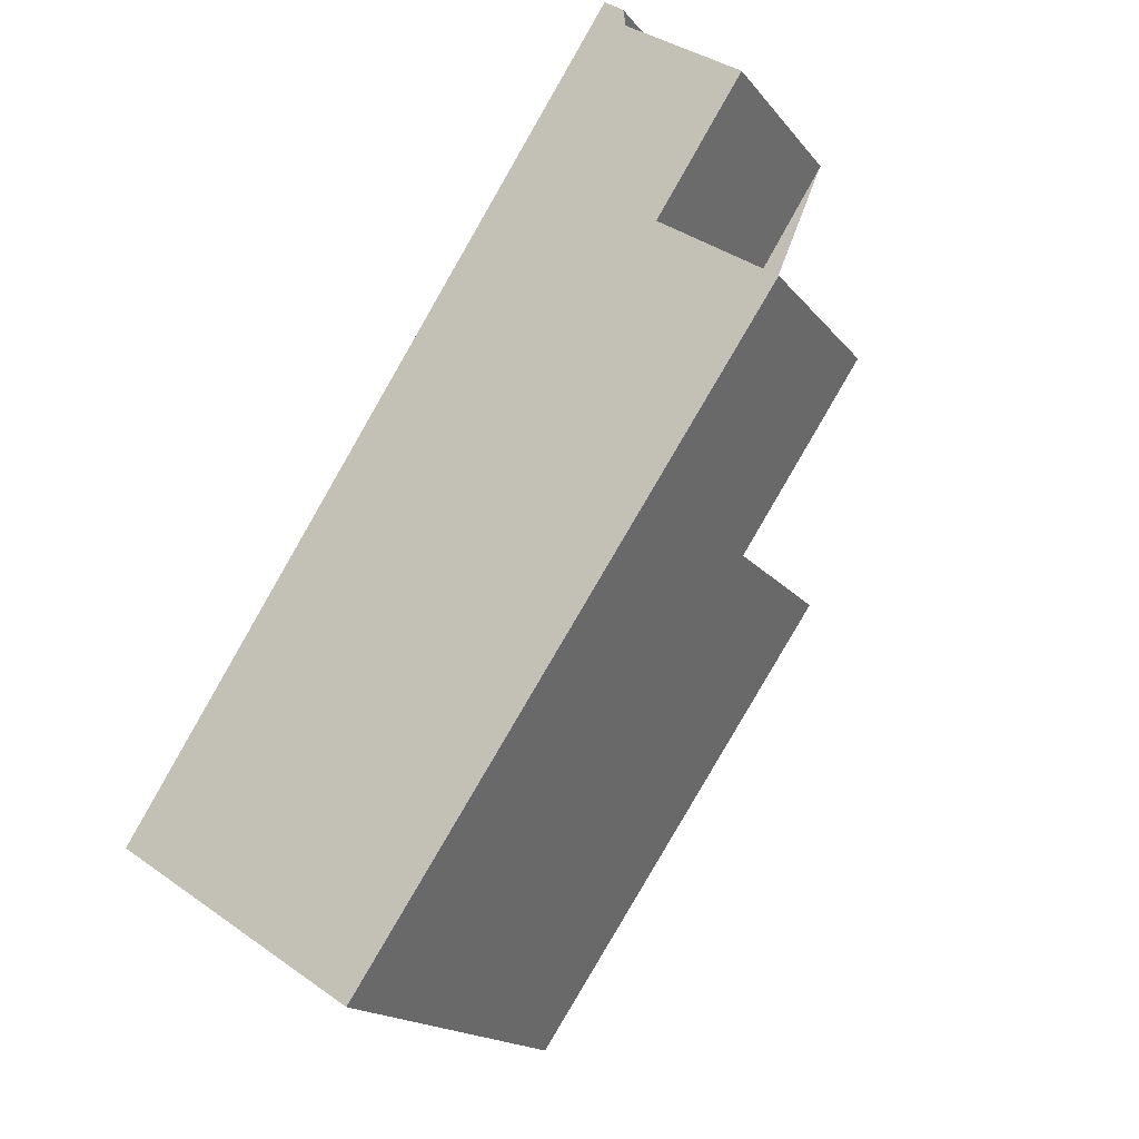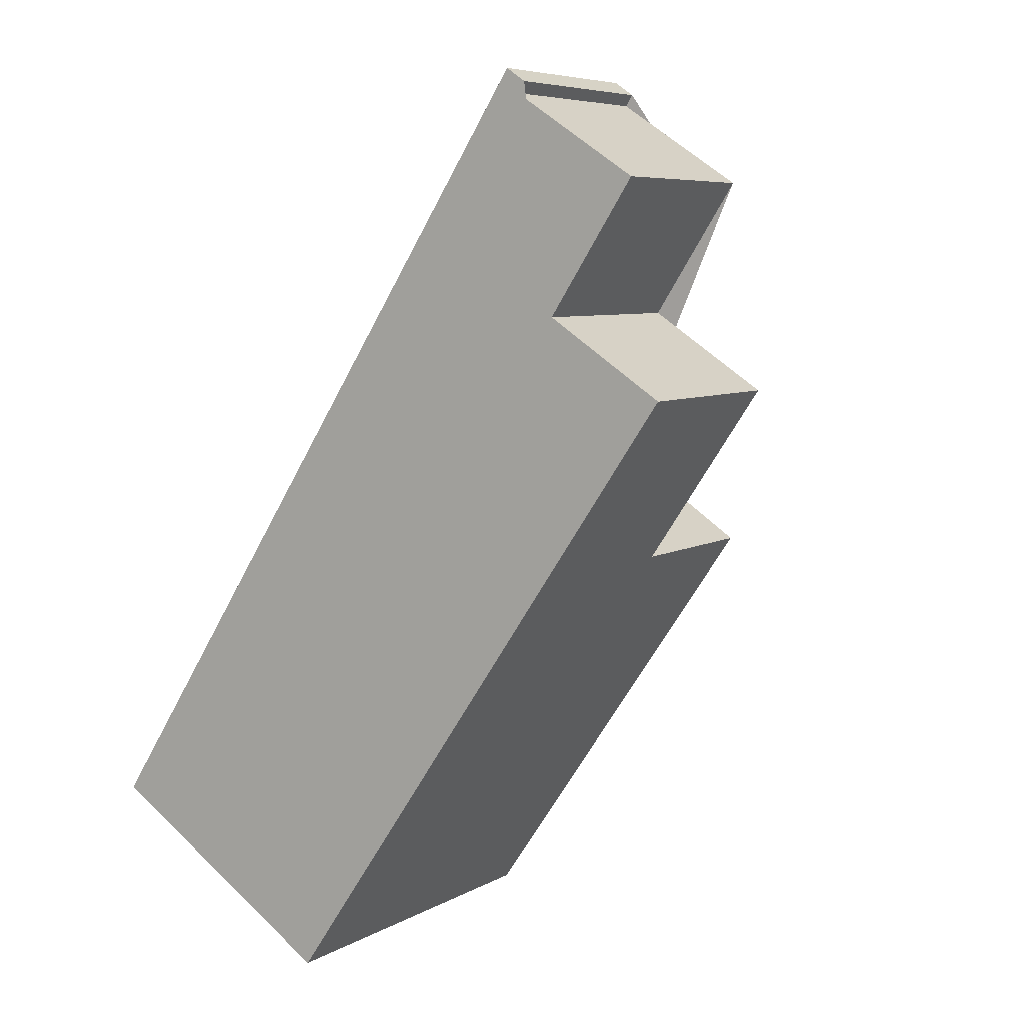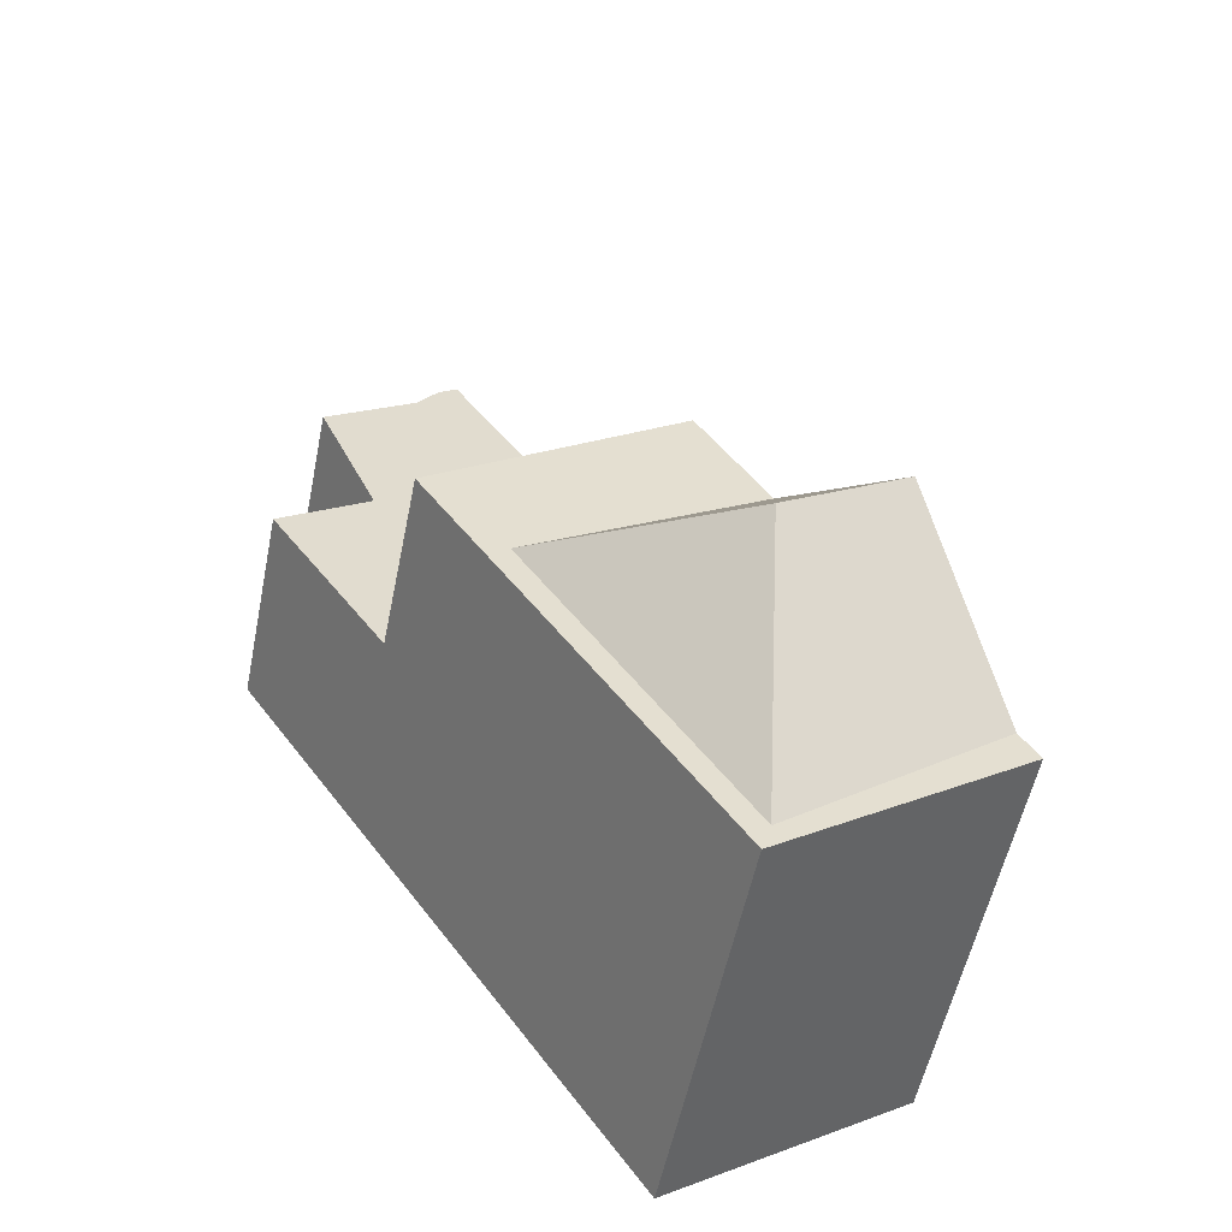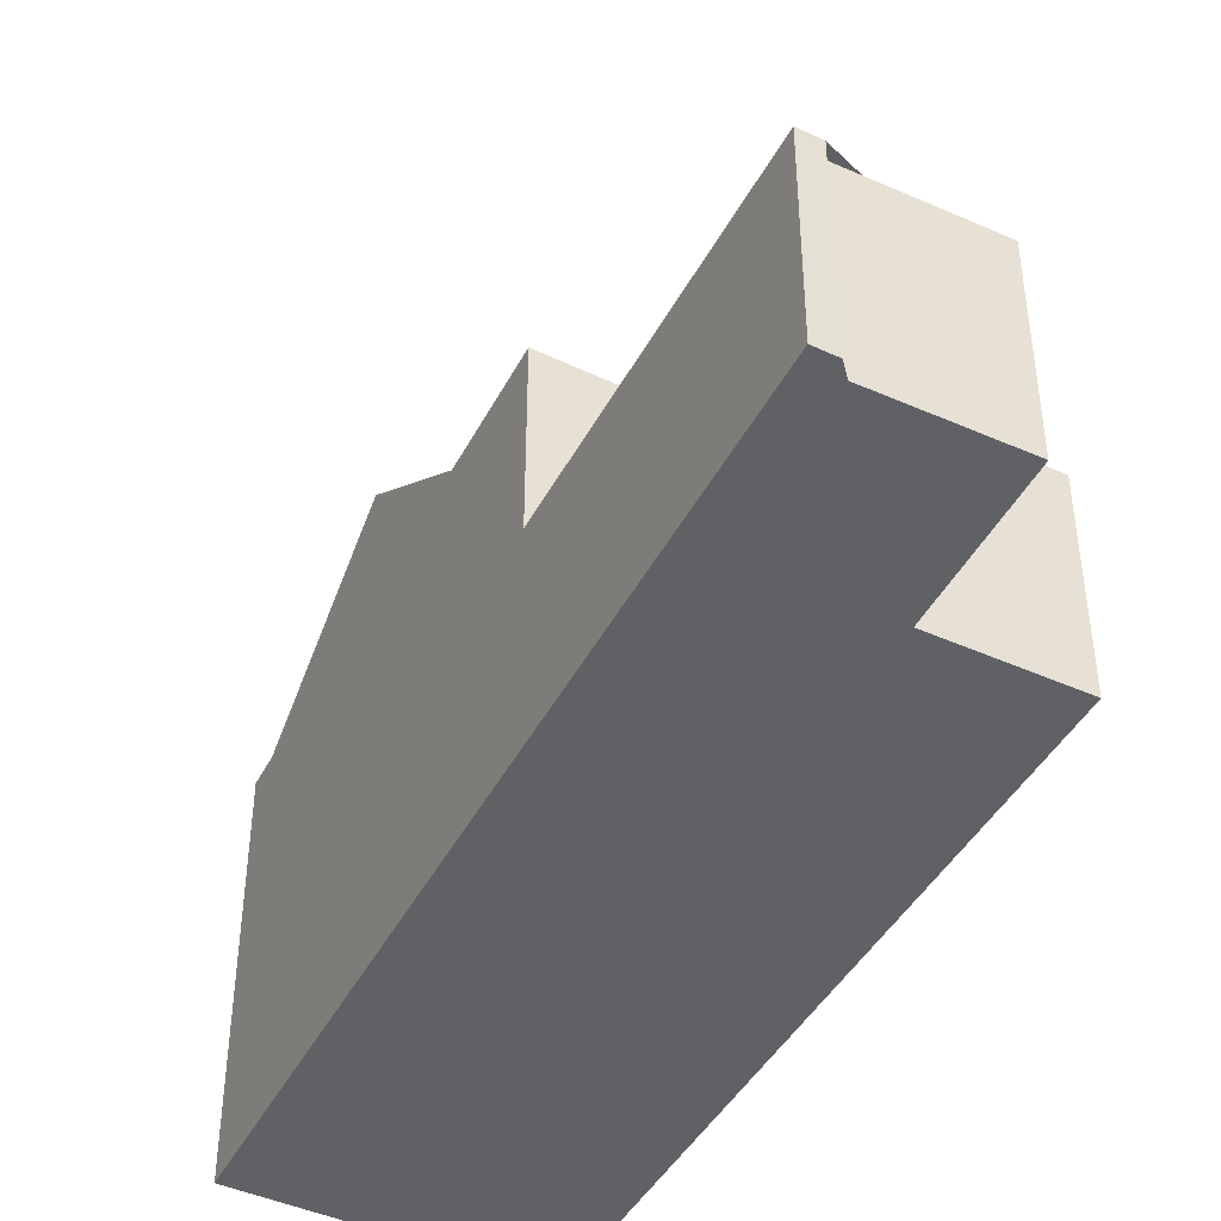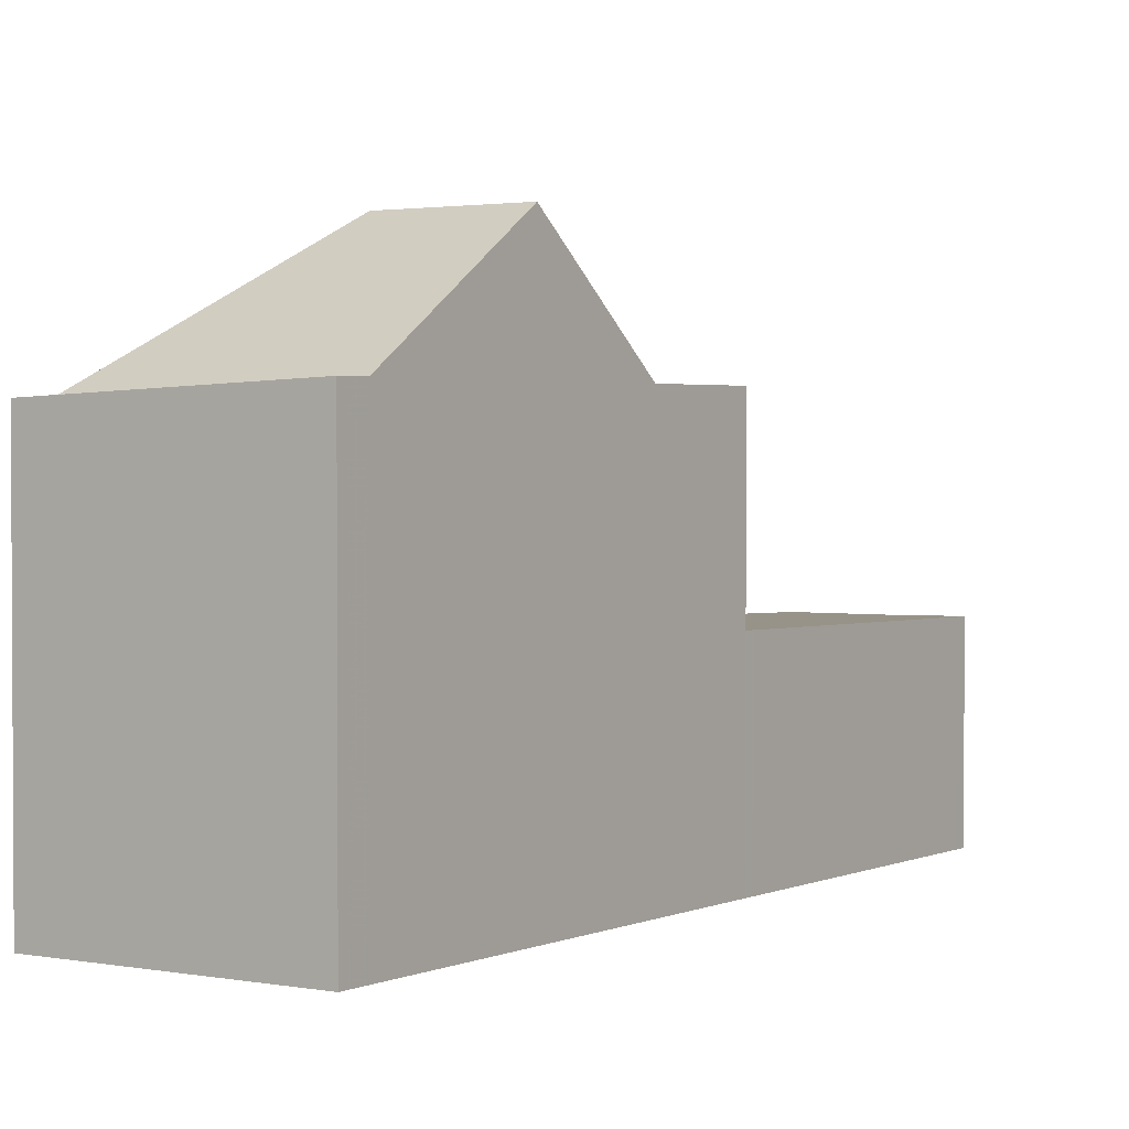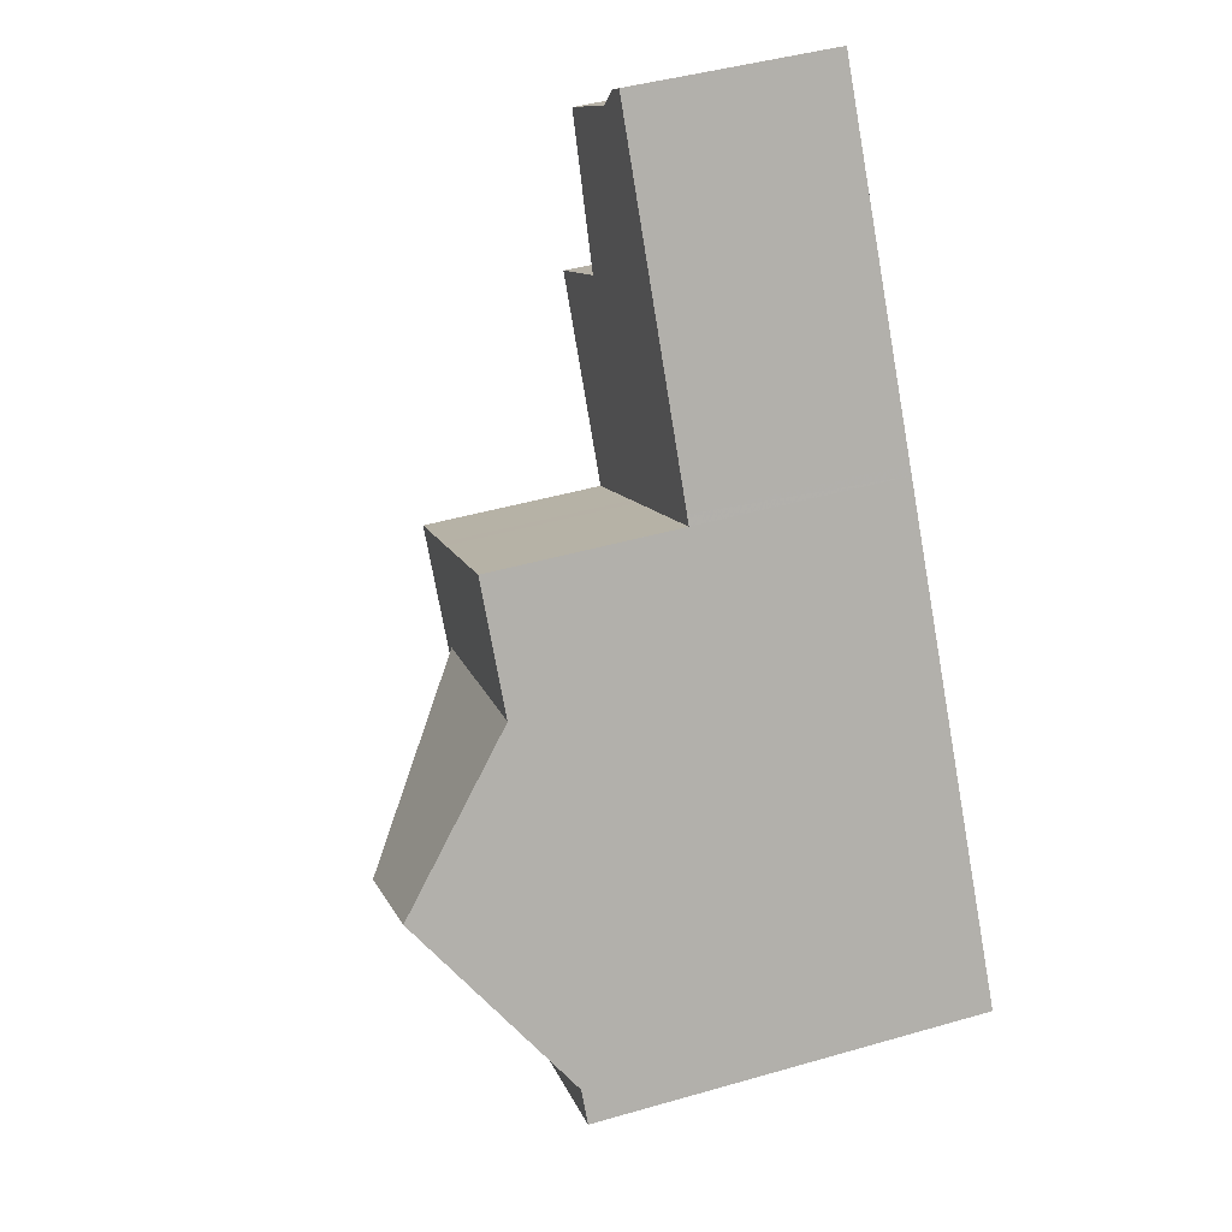
<metadata>
{"format":"obj","ext":"obj","renderer":"f3d","projection":"perspective","resolution":1024,"background":"white","views":[{"elev":-17.3,"azim":-154.5,"up":"+Y"},{"elev":6.6,"azim":-147.6,"up":"+Y"},{"elev":-55.0,"azim":-11.5,"up":"+Y"},{"elev":-45.5,"azim":-173.8,"up":"+Z"},{"elev":1.9,"azim":66.9,"up":"+Z"},{"elev":44.7,"azim":71.5,"up":"+Y"}]}
</metadata>
<code>
v -656.4 -1726 3.02
v -654.7 -1724 3.023
v -655.9 -1723 2.995
v -654.2 -1721 2.998
v -654.3 -1721 2.996
v -654 -1721 2.996
v -646.9 -1732 5.787
v -650.4 -1734 5.629
v -655.5 -1727 3.039
v -651.8 -1724 3.045
v -651.1 -1726 3.062
v -654.7 -1728 3.057
v -651.1 -1726 3.062
v -651.8 -1724 3.045
v -651 -1726 3.064
v -651 -1726 3.064
v -654.6 -1728 3.058
v -654.6 -1728 3.058
v -654.7 -1728 3.057
v -654.6 -1728 3.058
v -651 -1726 3.064
v -647.2 -1732 5.791
v -650.5 -1734 5.631
v -650.3 -1734 5.644
v -650.1 -1734 5.642
v -650.3 -1727 5.839
v -653.6 -1729 5.689
v -653.9 -1729 5.675
v -650.3 -1727 5.839
v -647.2 -1732 5.791
v -652.4 -1728 5.747
v -649.2 -1733 5.697
v -652 -1729 5.742
v -650 -1727 5.833
v -653.4 -1729 5.685
v -647.2 -1732 5.791
v -649.9 -1727 5.833
v -654.6 -1728 5.684
v -651 -1726 5.85
v -653.4 -1729 5.685
v -651 -1726 4.292
v -654.6 -1728 4.316
v -653.7 -1729 5.672
v -649.9 -1727 5.833
v -648.7 -1729 7.641
v -650.3 -1734 5.644
v -650.5 -1730 7.645
v -650.3 -1734 5.644
v -648.7 -1729 7.641
v -653.4 -1729 5.685
v -654.6 -1728 5.282
v -654.3 -1728 5.698
v -650.5 -1730 7.645
v -650.5 -1730 7.645
v -654.6 -1728 3.25
v -651 -1726 3.371
v -647.2 -1732 5.791
v -651 -1726 3.064
v -654 -1721 2.996
v -650 -1727 5.833
v -651 -1726 4.292
v -651 -1726 5.849
v -646.9 -1732 5.787
v -648.7 -1729 7.641
v -648.7 -1729 7.641
v -651 -1726 3.371
v -654.3 -1728 5.698
v -654.6 -1728 5.684
v -653 -1727 5.757
v -651 -1726 5.85
v -651 -1726 5.849
v -655.5 -1727 3.039
v -654.6 -1728 5.685
v -656.4 -1726 3.02
v -650.4 -1734 5.629
v -650.5 -1734 5.631
v -653.7 -1729 5.672
v -653.9 -1729 5.675
v -654.6 -1728 5.685
v -654.6 -1728 5.286
v -654.6 -1728 3.058
v -654.6 -1728 4.316
v -654.6 -1728 3.251
v -650.2 -1734 5.643
v -650.5 -1734 5.63
v -647 -1732 5.788
v -647 -1732 5.788
v -650.5 -1734 5.63
v -653.9 -1721 2.998
v -655.9 -1723 2.995
v -653.9 -1721 2.998
v -649.2 -1733 5.697
v -655.9 -1723 2.995
v -653.9 -1726 3.041
v -653.1 -1727 3.059
v -651 -1730 7.334
v -650.5 -1731 7.304
v -655.9 -1723 2.995
v -653 -1727 3.061
v -649 -1733 5.696
v -650.5 -1731 7.304
v -651 -1730 7.334
v -652 -1729 5.742
v -653 -1727 5.757
v -653 -1727 3.061
v -653 -1727 4.306
v -653 -1727 3.304
v -649 -1733 5.694
v -654.7 -1724 3.023
v -656.4 -1726 3.02
v -652.7 -1723 3.026
v -652.7 -1723 3.026
v -656.4 -1726 3.02
v -647.6 -1732 5.772
v -653.3 -1724 3.025
v -654.6 -1722 2.997
v -651.6 -1726 3.062
v -652.5 -1725 3.044
v -654.6 -1722 2.997
v -651.6 -1726 3.063
v -647.4 -1732 5.769
v -647.6 -1732 5.772
v -647.3 -1732 5.768
v -651.6 -1726 5.823
v -650.5 -1728 5.809
v -650.9 -1727 5.814
v -649.2 -1730 7.642
v -649.2 -1730 7.642
v -650.5 -1728 5.809
v -651.6 -1726 5.823
v -651.6 -1726 3.063
v -651.6 -1726 4.296
v -651.6 -1726 3.352
v -654.1 -1728 5.695
v -654.4 -1728 5.682
v -652.8 -1727 5.754
v -650.8 -1726 5.846
v -650.8 -1726 5.846
v -651.3 -1726 5.82
v -654.4 -1728 5.681
v -655 -1725 3.022
v -655 -1725 3.022
v -649.2 -1733 5.693
v -650.4 -1731 7.113
v -652.3 -1729 5.733
v -651.3 -1730 7.118
v -653.3 -1727 5.746
v -653.3 -1727 3.061
v -653.3 -1727 4.307
v -653.3 -1727 3.296
v -654.2 -1726 3.041
v -653.3 -1727 5.746
v -653.3 -1727 3.059
v -650.4 -1731 7.113
v -651.3 -1730 7.118
v -653.3 -1727 3.061
v -649.1 -1733 5.692
v -649.2 -1733 5.693
v -652.3 -1729 5.733
v -652.6 -1728 5.737
v -653 -1728 5.743
v -649 -1733 5.691
v -654 -1728 5.694
v -654.3 -1729 5.68
v -652.7 -1728 5.752
v -652.9 -1728 5.742
v -650.7 -1726 5.845
v -650.7 -1726 5.844
v -651.2 -1727 5.819
v -654.3 -1729 5.68
v -656.4 -1726 3.02
v -656.4 -1726 3.02
v -656.4 -1726 0
v -656.4 -1726 4.441e-16
v -655.9 -1723 2.995
v -654.7 -1724 3.023
v -654.7 -1724 0
v -655.9 -1723 0
v -655.9 -1723 2.995
v -655.9 -1723 2.995
v -655.9 -1723 0
v -655.9 -1723 0
v -654.3 -1721 2.996
v -654.2 -1721 2.998
v -654.2 -1721 0
v -654.3 -1721 0
v -654 -1721 2.996
v -654.3 -1721 2.996
v -654.3 -1721 0
v -654 -1721 -4.441e-16
v -653.9 -1721 2.998
v -654 -1721 2.996
v -654 -1721 0
v -653.9 -1721 0
v -646.9 -1732 5.787
v -646.9 -1732 5.787
v -646.9 -1732 0
v -646.9 -1732 0
v -650.5 -1734 5.63
v -650.4 -1734 5.629
v -650.4 -1734 0
v -650.5 -1734 0
v -656.4 -1726 3.02
v -655.5 -1727 3.039
v -655.5 -1727 0
v -656.4 -1726 0
v -651.1 -1726 3.062
v -651.8 -1724 3.045
v -651.8 -1724 0
v -651.1 -1726 0
v -651 -1726 3.064
v -651.1 -1726 3.062
v -651.1 -1726 0
v -651 -1726 0
v -655.5 -1727 3.039
v -654.7 -1728 3.057
v -654.7 -1728 0
v -655.5 -1727 0
v -654.7 -1728 3.057
v -654.6 -1728 3.058
v -654.6 -1728 -4.441e-16
v -654.7 -1728 0
v -647 -1732 5.788
v -647.2 -1732 5.791
v -647.2 -1732 8.882e-16
v -647 -1732 0
v -653.7 -1729 5.672
v -650.5 -1734 5.631
v -650.5 -1734 8.882e-16
v -653.7 -1729 8.882e-16
v -650.4 -1734 5.629
v -650.1 -1734 5.642
v -650.1 -1734 0
v -650.4 -1734 -8.882e-16
v -649.9 -1727 5.833
v -650.3 -1727 5.839
v -650.3 -1727 0
v -649.9 -1727 0
v -654.3 -1729 5.68
v -653.9 -1729 5.675
v -653.9 -1729 0
v -654.3 -1729 0
v -648.7 -1729 7.641
v -649.9 -1727 5.833
v -649.9 -1727 0
v -648.7 -1729 0
v -653.9 -1729 5.675
v -653.7 -1729 5.672
v -653.7 -1729 8.882e-16
v -653.9 -1729 0
v -647.2 -1732 5.791
v -648.7 -1729 7.641
v -648.7 -1729 0
v -647.2 -1732 8.882e-16
v -654 -1721 2.996
v -654 -1721 2.996
v -654 -1721 -4.441e-16
v -654 -1721 0
v -647.3 -1732 5.768
v -646.9 -1732 5.787
v -646.9 -1732 0
v -647.3 -1732 0
v -650.8 -1726 5.846
v -651 -1726 5.85
v -651 -1726 0
v -650.8 -1726 0
v -655 -1725 3.022
v -656.4 -1726 3.02
v -656.4 -1726 4.441e-16
v -655 -1725 0
v -650.4 -1734 5.629
v -650.4 -1734 5.629
v -650.4 -1734 -8.882e-16
v -650.4 -1734 0
v -646.9 -1732 5.787
v -647 -1732 5.788
v -647 -1732 0
v -646.9 -1732 0
v -650.5 -1734 5.631
v -650.5 -1734 5.63
v -650.5 -1734 0
v -650.5 -1734 8.882e-16
v -655.9 -1723 2.995
v -655.9 -1723 2.995
v -655.9 -1723 0
v -655.9 -1723 0
v -652.7 -1723 3.026
v -653.9 -1721 2.998
v -653.9 -1721 0
v -652.7 -1723 0
v -654.6 -1722 2.997
v -655.9 -1723 2.995
v -655.9 -1723 0
v -654.6 -1722 0
v -649 -1733 5.691
v -649 -1733 5.694
v -649 -1733 8.882e-16
v -649 -1733 0
v -651.8 -1724 3.045
v -652.7 -1723 3.026
v -652.7 -1723 0
v -651.8 -1724 0
v -656.4 -1726 3.02
v -656.4 -1726 3.02
v -656.4 -1726 0
v -656.4 -1726 0
v -654.2 -1721 2.998
v -654.6 -1722 2.997
v -654.6 -1722 0
v -654.2 -1721 0
v -649 -1733 5.694
v -647.3 -1732 5.768
v -647.3 -1732 0
v -649 -1733 8.882e-16
v -650.7 -1726 5.845
v -650.8 -1726 5.846
v -650.8 -1726 0
v -650.7 -1726 0
v -654.6 -1728 5.684
v -654.4 -1728 5.681
v -654.4 -1728 8.882e-16
v -654.6 -1728 0
v -654.7 -1724 3.023
v -655 -1725 3.022
v -655 -1725 0
v -654.7 -1724 0
v -650.1 -1734 5.642
v -649 -1733 5.691
v -649 -1733 0
v -650.1 -1734 0
v -650.3 -1727 5.839
v -650.7 -1726 5.845
v -650.7 -1726 0
v -650.3 -1727 0
v -654.4 -1728 5.681
v -654.3 -1729 5.68
v -654.3 -1729 0
v -654.4 -1728 8.882e-16
v -656.4 -1726 0
v -654.7 -1724 0
v -655.9 -1723 0
v -654.2 -1721 0
v -654.3 -1721 0
v -654 -1721 0
v -646.9 -1732 0
v -650.4 -1734 0
f 151 94 95 153
f 155 96 97 154
f 93 90 3 98
f 153 95 99 156
f 16 13 11 15
f 14 10 11 13
f 18 17 12 19
f 62 39 41 61
f 85 76 24 84
f 158 32 100 157
f 77 35 24 76
f 126 29 34 125
f 160 31 33 159
f 66 56 21 58
f 78 27 35 77
f 34 29 26 44
f 64 45 36 57
f 60 37 49 65
f 80 51 38 79
f 61 41 56 66
f 89 59 6 91
f 82 42 51 80
f 86 30 22 87
f 81 20 55 83
f 114 92 101 53 127
f 128 54 102 103 129
f 83 55 42 82
f 135 73 67 134
f 152 69 136 161
f 138 71 70 137
f 139 124 71 138
f 19 12 9 72
f 113 1 74 110
f 88 23 76 85
f 76 23 43 77
f 77 43 28 78
f 79 52 80
f 132 106 104 130
f 131 105 107 133
f 133 107 106 132
f 140 68 73 135
f 84 25 75 85
f 157 100 108 162
f 87 7 63 86
f 85 75 8 88
f 142 2 90 93 109 141
f 112 89 91 111
f 116 89 112 115
f 118 14 13 117
f 96 47 97
f 119 4 5 59 89 116
f 117 13 16 120
f 122 30 86 121
f 143 46 144
f 146 50 145
f 149 82 80 52 147
f 148 81 83 150
f 150 83 82 149
f 121 86 63 123
f 141 109 94 151
f 111 10 14 112
f 115 112 14 118
f 110 72 9 113
f 115 109 93 116
f 117 95 94 118
f 116 93 98 119
f 120 99 95 117
f 121 100 32 122
f 123 108 100 121
f 118 94 109 115
f 125 33 31 126
f 127 64 57 114
f 129 60 65 128
f 136 69 124 139
f 130 62 61 132
f 133 66 58 131
f 132 61 66 133
f 164 135 134 163
f 166 161 136 165
f 168 138 137 167
f 169 139 138 168
f 170 140 135 164
f 165 136 139 169
f 141 110 74 142
f 144 101 92 143
f 145 103 102 146
f 147 104 106 149
f 150 107 105 148
f 149 106 107 150
f 151 72 110 141
f 153 19 72 151
f 154 48 40 155
f 156 18 19 153
f 157 84 24 158
f 159 35 27 160
f 161 134 67 152
f 162 25 84 157
f 163 134 161 166
f 163 27 78 164
f 165 31 160 166
f 167 26 29 168
f 168 29 126 169
f 164 78 28 170
f 169 126 31 165
f 166 160 27 163
f 172 173 174 171
f 176 177 178 175
f 180 181 182 179
f 184 185 186 183
f 188 189 190 187
f 192 193 194 191
f 196 197 198 195
f 200 201 202 199
f 204 205 206 203
f 208 209 210 207
f 212 213 214 211
f 216 217 218 215
f 220 221 222 219
f 224 225 226 223
f 228 229 230 227
f 232 233 234 231
f 236 237 238 235
f 240 241 242 239
f 244 245 246 243
f 248 249 250 247
f 252 253 254 251
f 256 257 258 255
f 260 261 262 259
f 264 265 266 263
f 268 269 270 267
f 272 273 274 271
f 276 277 278 275
f 280 281 282 279
f 284 285 286 283
f 288 289 290 287
f 292 293 294 291
f 296 297 298 295
f 300 301 302 299
f 304 305 306 303
f 308 309 310 307
f 312 313 314 311
f 316 317 318 315
f 320 321 322 319
f 324 325 326 323
f 328 329 330 327
f 332 333 334 331
f 336 337 338 335
f 340 341 342 343 344 345 346 339

</code>
